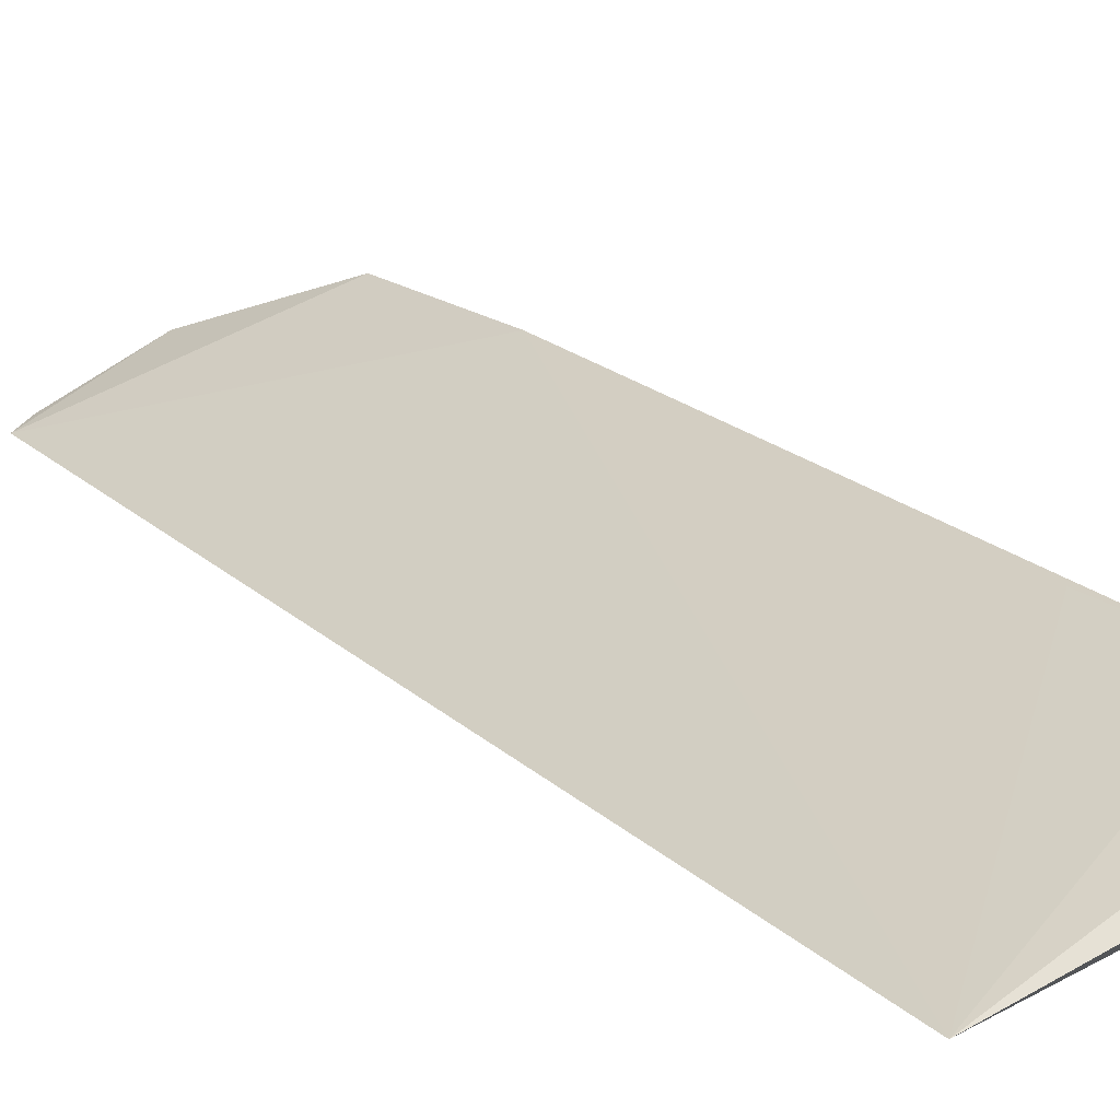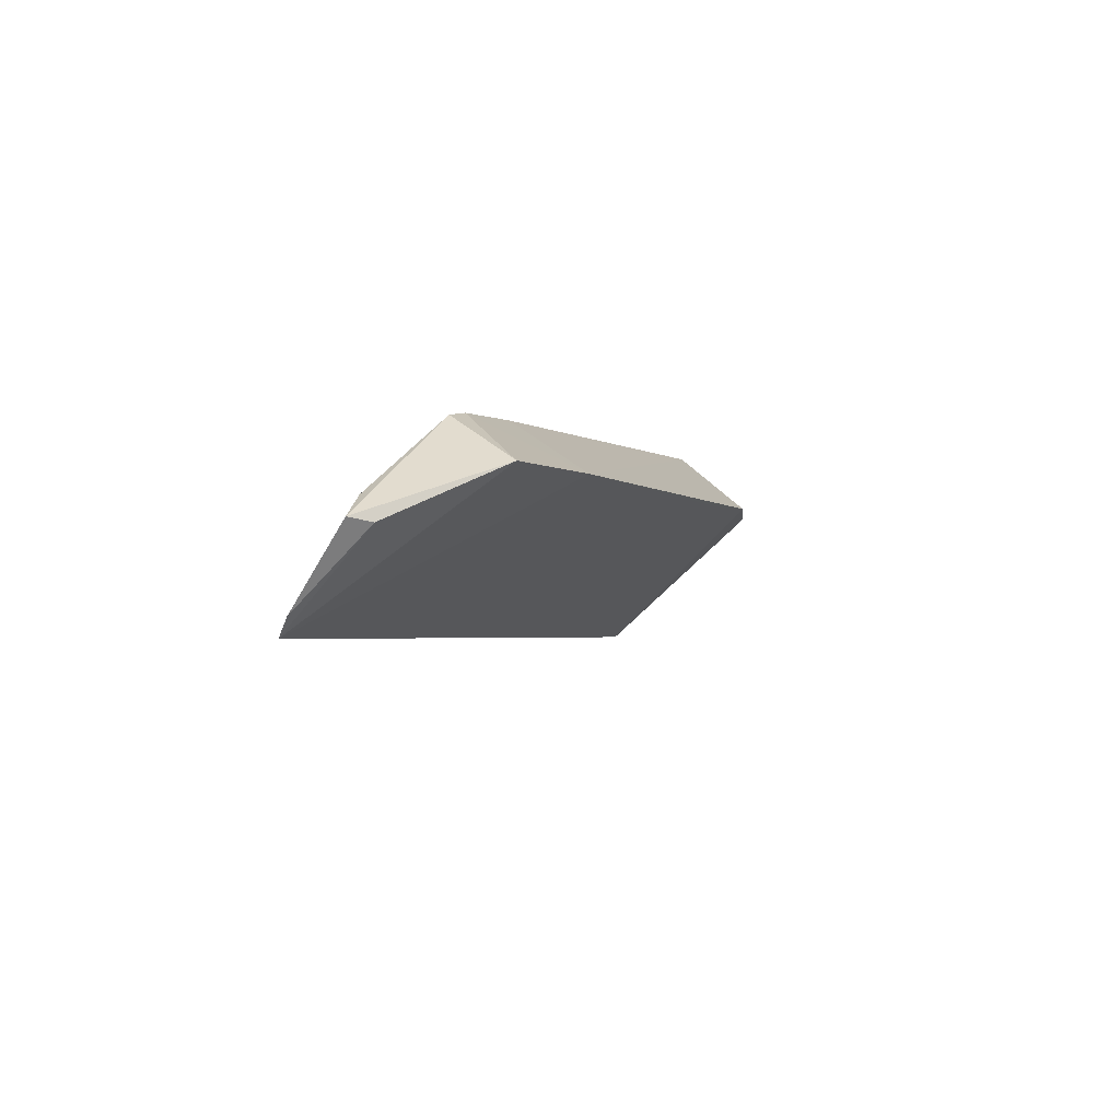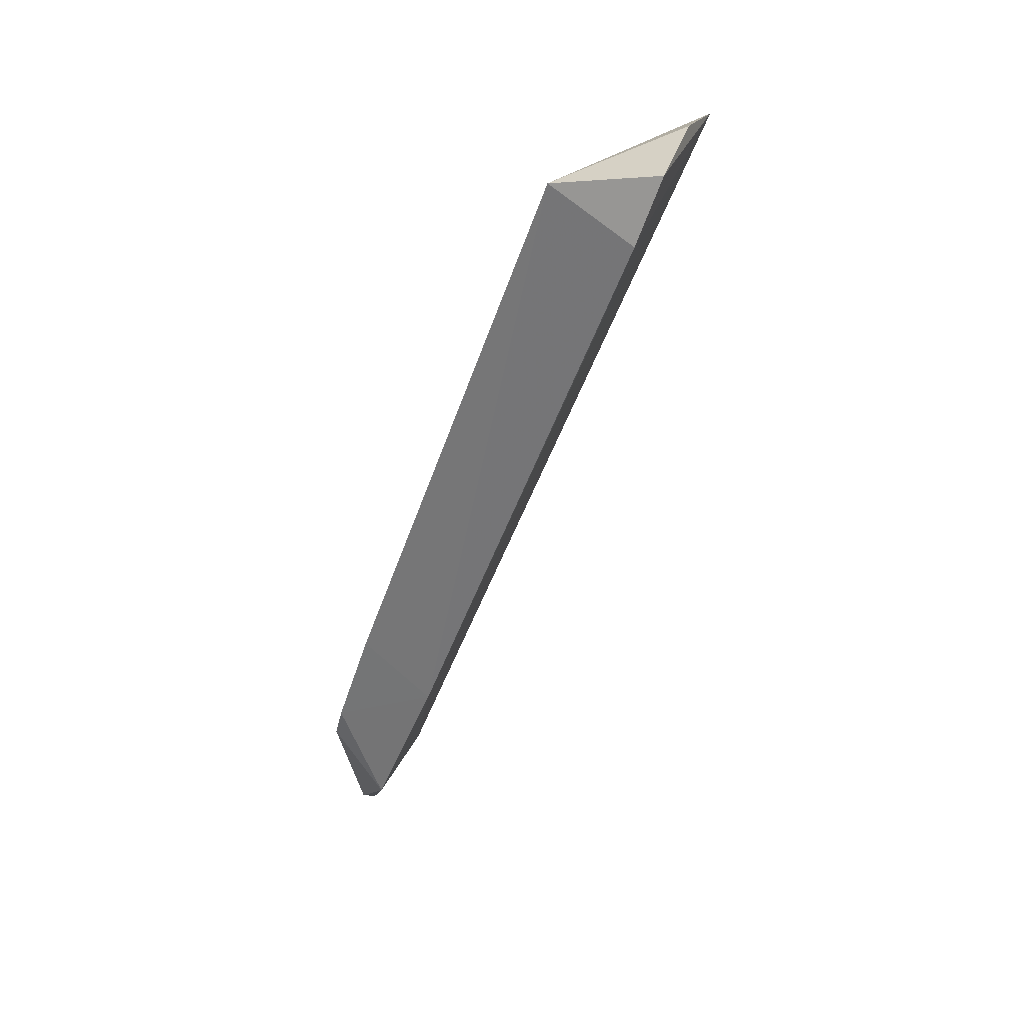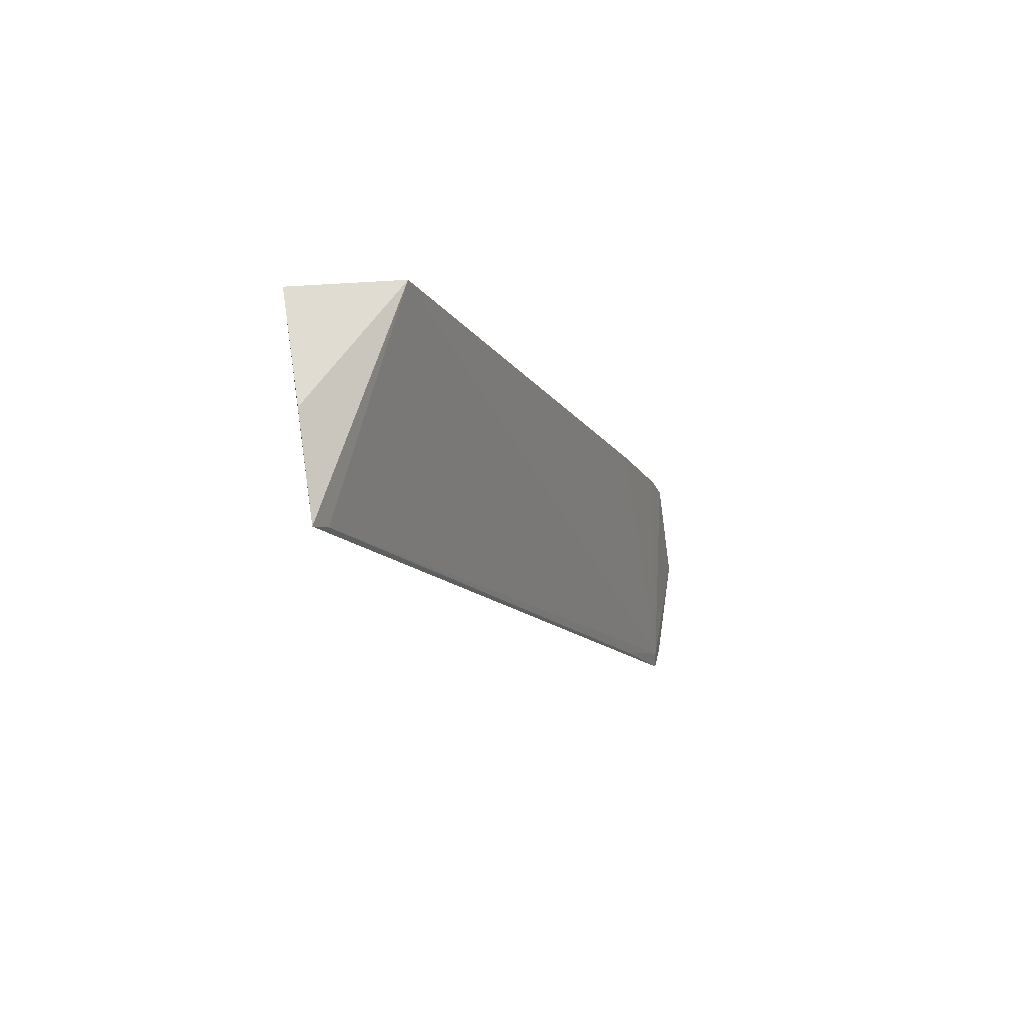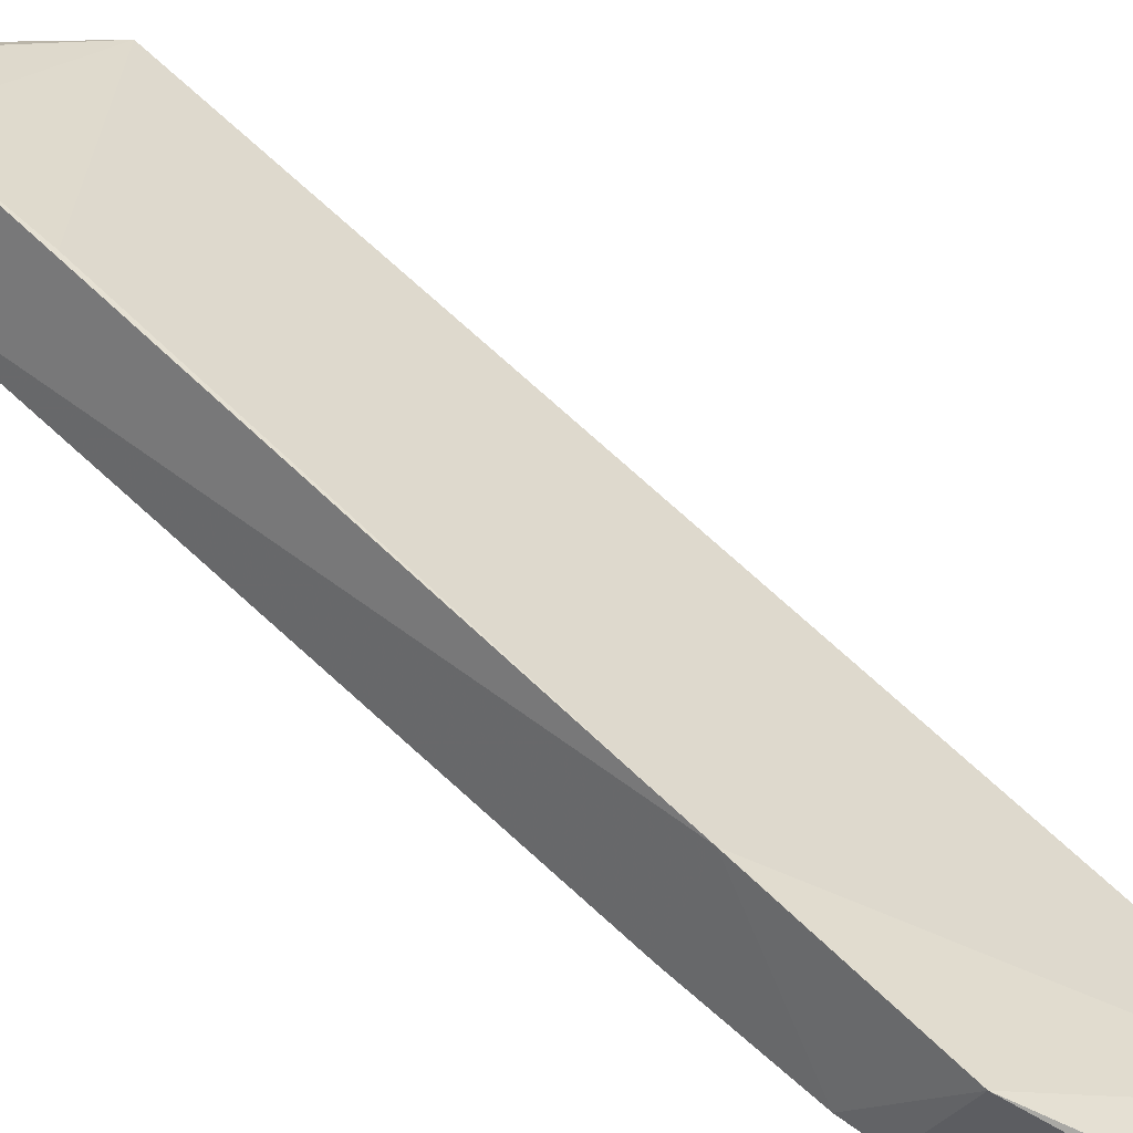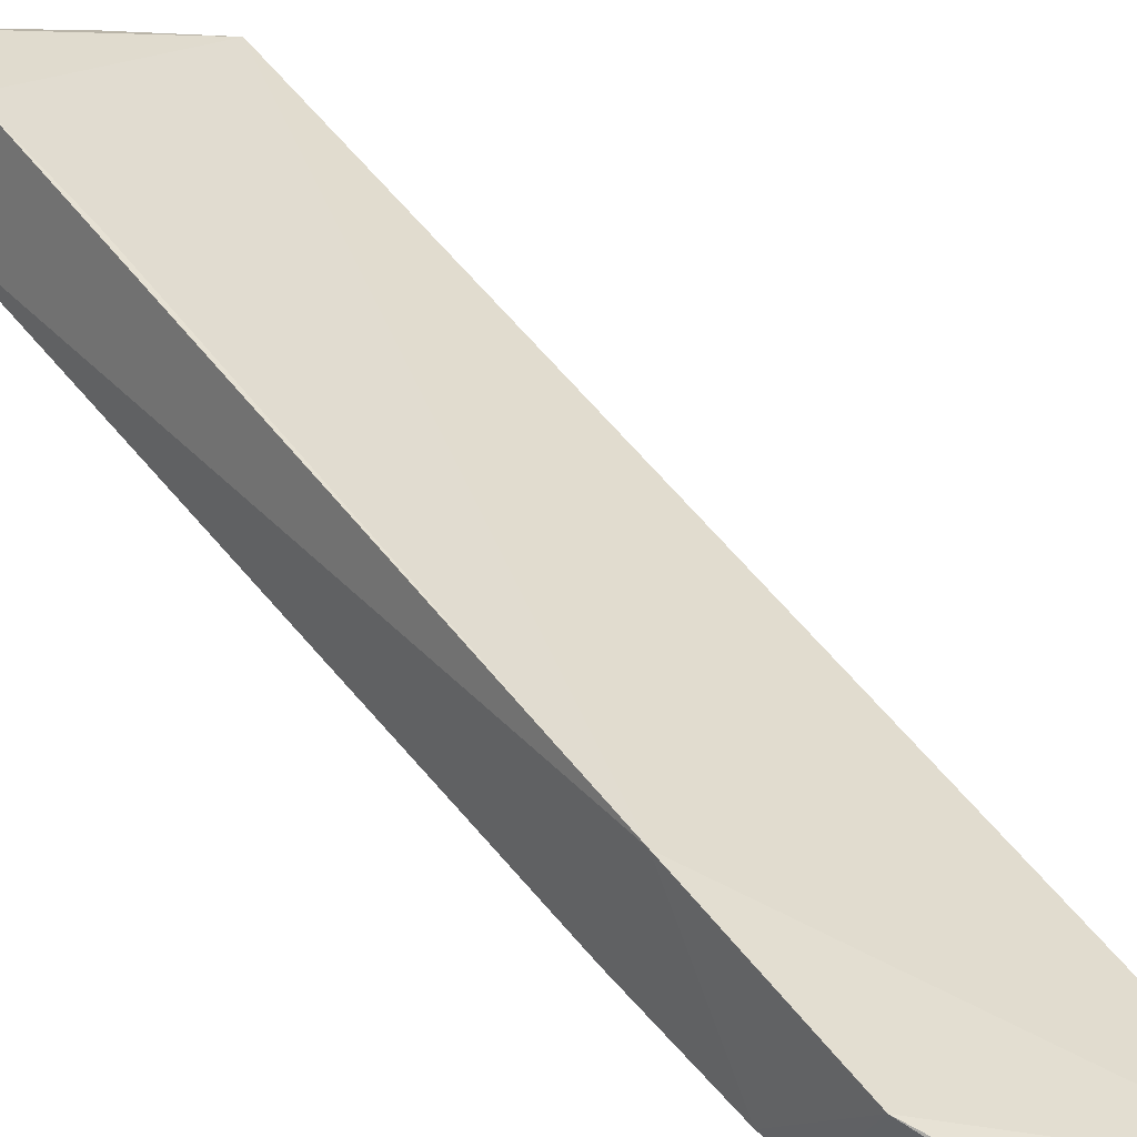
<metadata>
{"format":"obj","ext":"obj","renderer":"f3d","projection":"perspective","resolution":1024,"background":"white","views":[{"elev":47.1,"azim":-35.7,"up":"+Y"},{"elev":-78.5,"azim":55.6,"up":"+Z"},{"elev":28.1,"azim":118.6,"up":"+Z"},{"elev":78.2,"azim":-86.1,"up":"+Z"},{"elev":25.9,"azim":131.1,"up":"+Y"},{"elev":24.4,"azim":139.9,"up":"+Y"}]}
</metadata>
<code>
v -0.4139 -0.07522 -0.1375
v -0.4109 -0.04924 -0.1602
v -0.4075 0.03699 0.1473
v -0.4155 0.07976 0.1544
v -0.4956 -0.08151 -0.1931
v -0.409 0.07211 0.1282
v -0.411 -0.05444 -0.0809
v -0.4491 -0.08558 -0.2016
v -0.4996 0.06183 0.154
v -0.4088 -0.02088 -0.09743
v -0.4121 -0.07065 -0.1244
v -0.4896 -0.08088 -0.1868
v -0.4465 -0.07711 -0.1973
v -0.4598 0.06973 0.16
v -0.4107 0.05313 0.08252
v -0.4442 -0.0856 -0.185
v -0.4978 0.05722 0.1451
v -0.4868 -0.08325 -0.1971
v -0.4949 -0.0651 -0.1518
f 6 4 3
f 8 2 1
f 9 4 6
f 10 6 3
f 10 2 5
f 10 5 9
f 10 3 7
f 11 1 2
f 11 10 7
f 11 2 10
f 12 7 3
f 12 11 7
f 12 1 11
f 13 5 2
f 13 2 8
f 14 9 3
f 14 3 4
f 14 4 9
f 15 10 9
f 15 9 6
f 15 6 10
f 16 8 1
f 16 1 12
f 16 12 5
f 17 9 5
f 17 12 3
f 17 3 9
f 18 13 8
f 18 5 13
f 18 16 5
f 18 8 16
f 19 17 5
f 19 5 12
f 19 12 17

</code>
